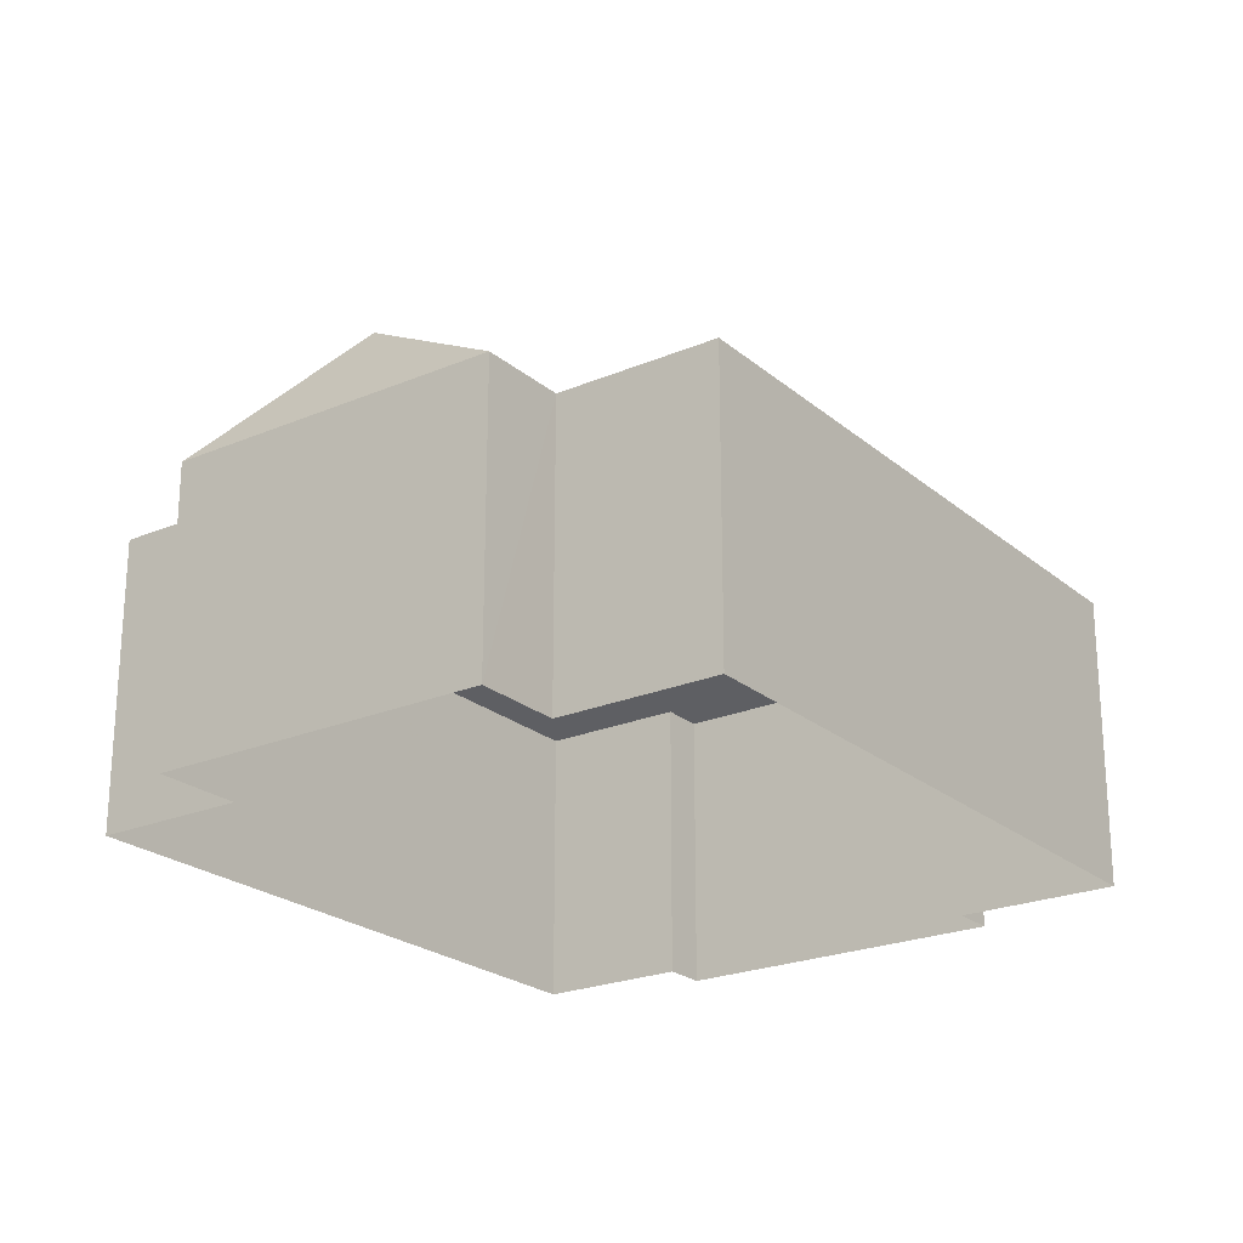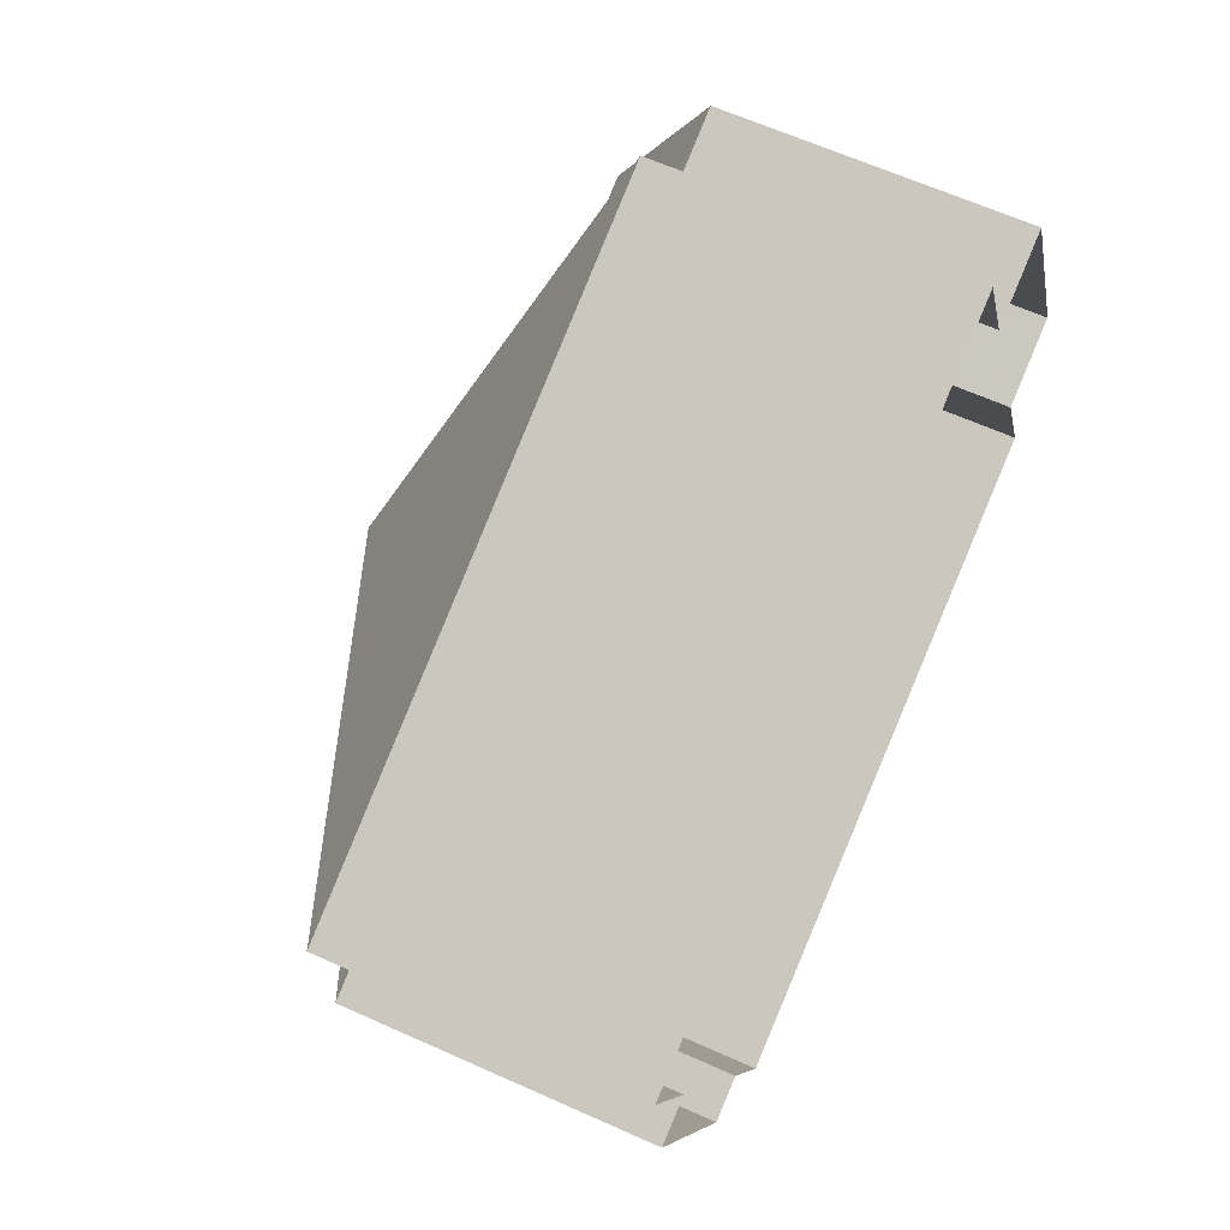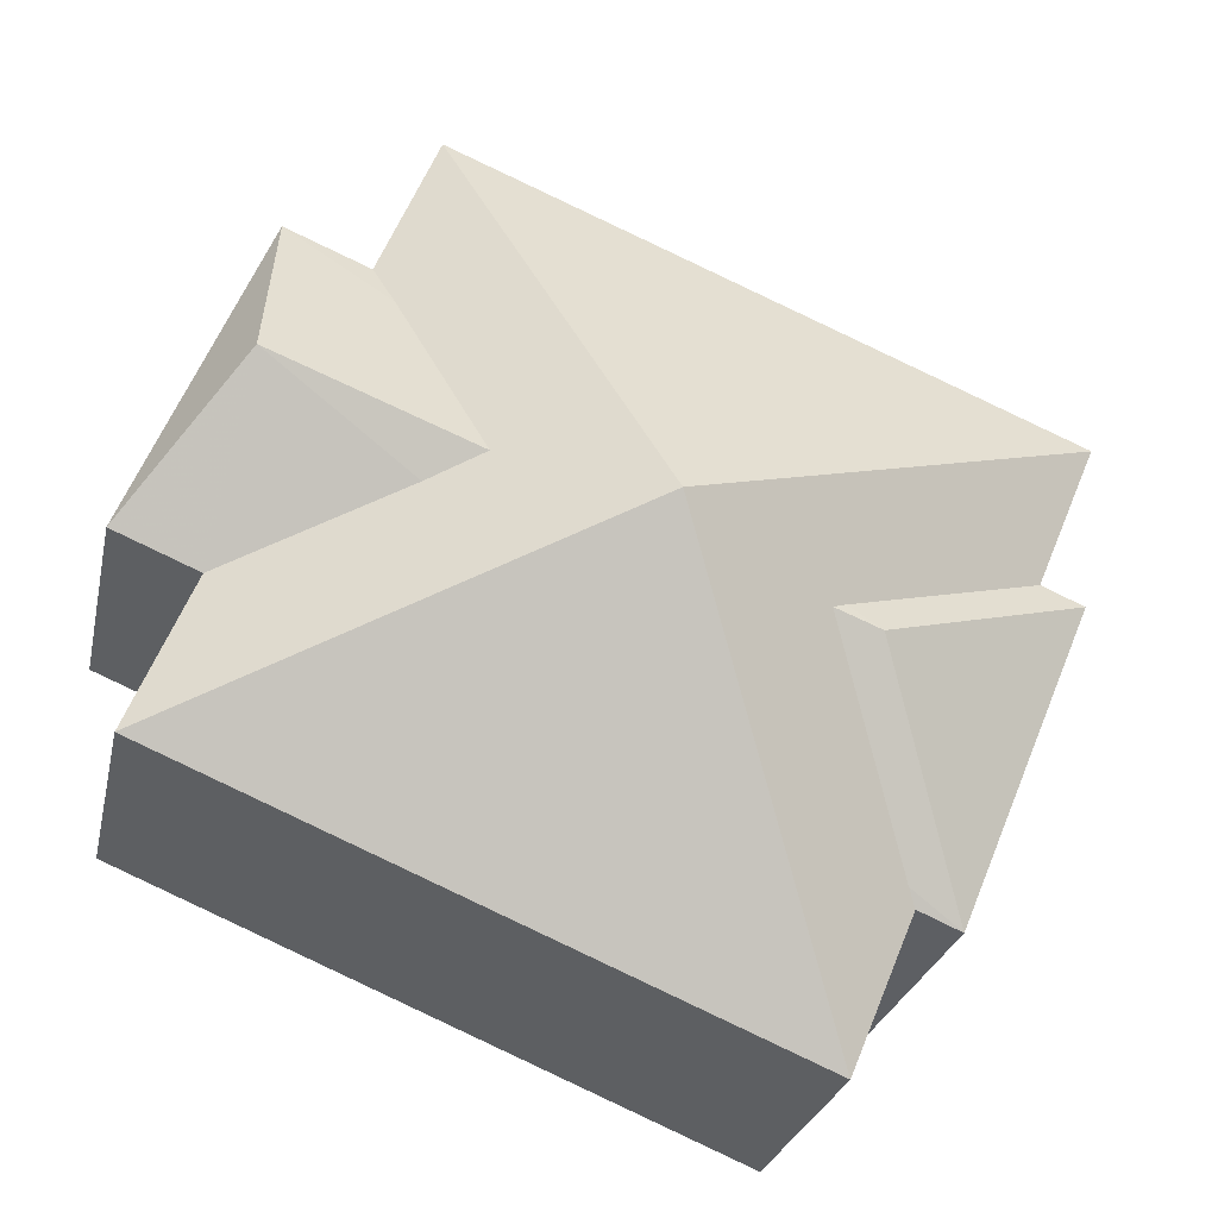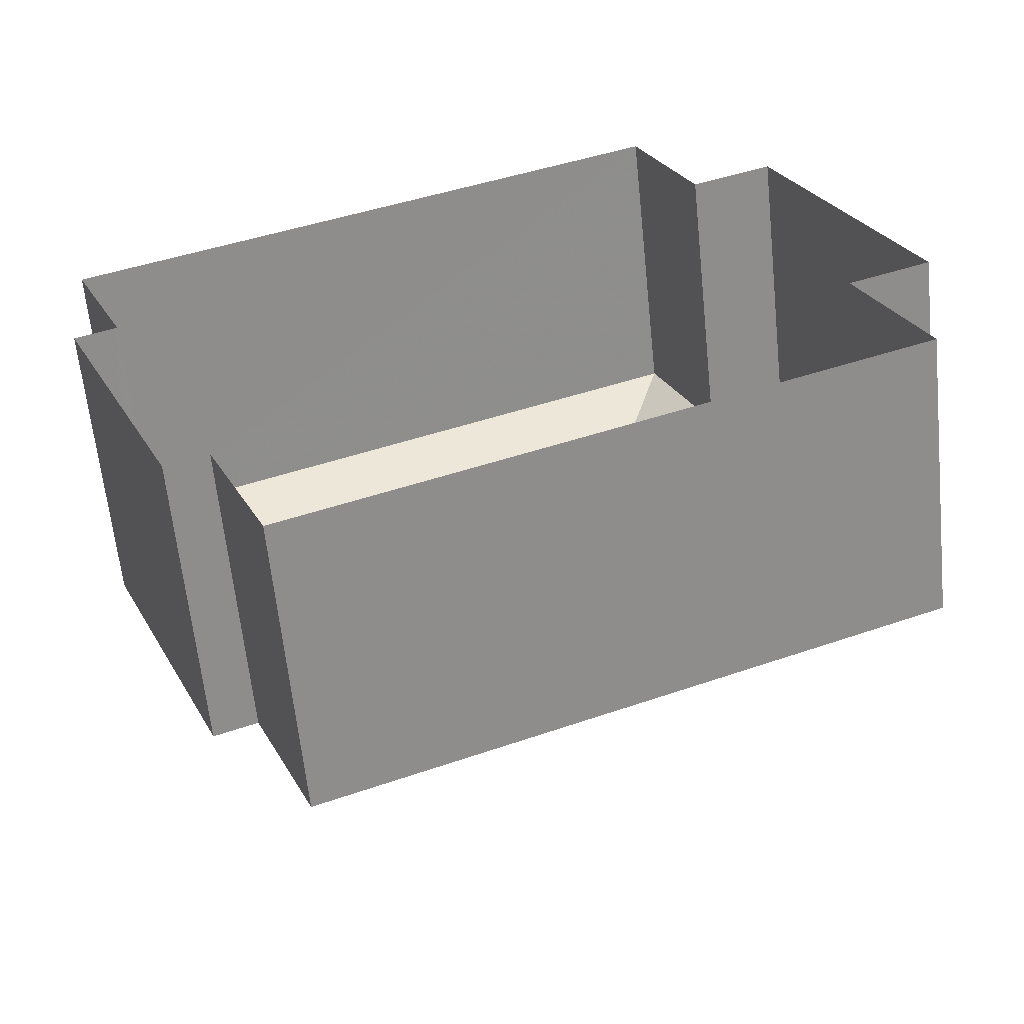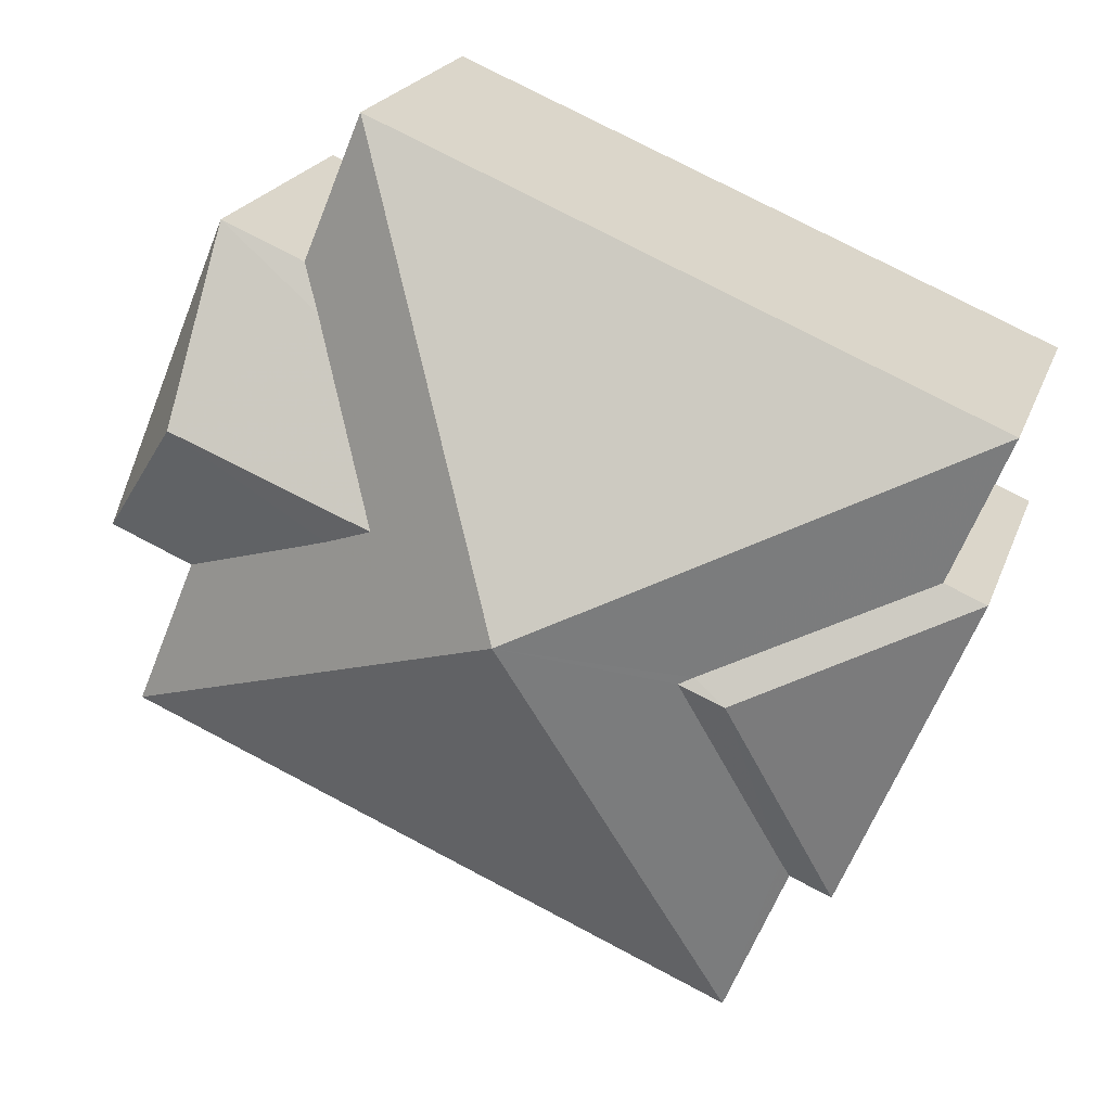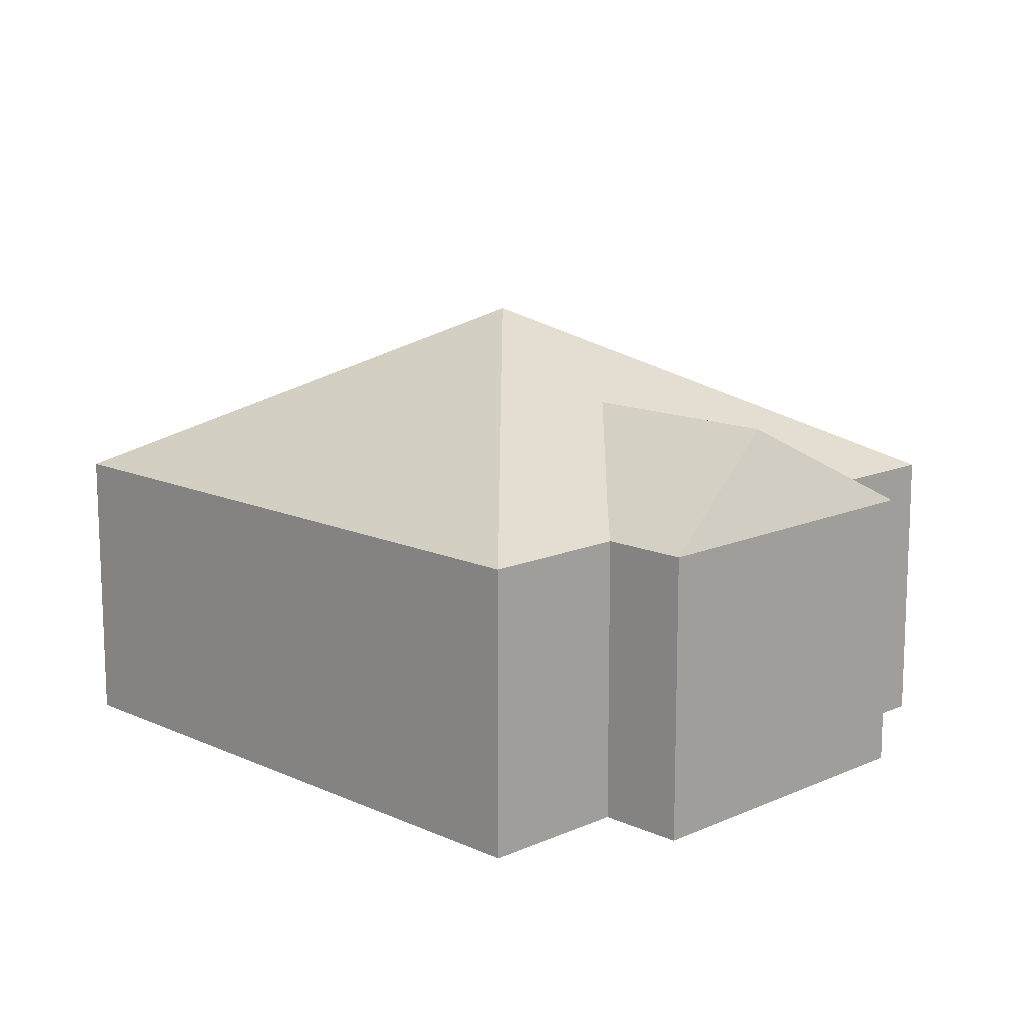
<metadata>
{"format":"obj","ext":"obj","renderer":"f3d","projection":"perspective","resolution":1024,"background":"white","views":[{"elev":-23.0,"azim":-76.7,"up":"+Z"},{"elev":62.9,"azim":114.6,"up":"+Y"},{"elev":-26.0,"azim":-11.9,"up":"+Y"},{"elev":-62.2,"azim":-174.1,"up":"+Y"},{"elev":21.0,"azim":16.7,"up":"+Y"},{"elev":13.5,"azim":-157.1,"up":"+Z"}]}
</metadata>
<code>
v -7735 -3.717e+04 13.39
v -7735 -3.717e+04 6.66
v -7732 -3.716e+04 6.66
v -7732 -3.716e+04 13.39
v -7736 -3.717e+04 6.661
v -7736 -3.717e+04 13.39
v -7733 -3.716e+04 6.661
v -7733 -3.716e+04 13.39
v -7750 -3.716e+04 13.4
v -7752 -3.716e+04 13.4
v -7752 -3.716e+04 6.669
v -7750 -3.716e+04 6.668
v -7749 -3.715e+04 6.669
v -7749 -3.715e+04 13.4
v -7747 -3.715e+04 13.4
v -7747 -3.715e+04 6.668
v -7732 -3.715e+04 6.661
v -7732 -3.715e+04 13.39
v -7738 -3.717e+04 13.39
v -7738 -3.717e+04 6.661
v -7752 -3.716e+04 6.668
v -7752 -3.716e+04 13.4
v -7746 -3.715e+04 13.4
v -7746 -3.715e+04 6.668
v -7736 -3.717e+04 13.56
v -7737 -3.716e+04 15.57
v -7738 -3.716e+04 15.57
v -7738 -3.716e+04 15.44
v -7750 -3.716e+04 15.57
v -7746 -3.716e+04 15.06
v -7745 -3.716e+04 15.57
v -7747 -3.715e+04 13.83
v -7742 -3.716e+04 17.56
f 24 17 16
f 11 13 16
f 7 3 2
f 17 7 16
f 21 12 5
f 11 16 12
f 21 5 20
f 5 7 2
f 16 7 12
f 12 7 5
f 1 2 3
f 4 1 3
f 5 2 1
f 6 5 1
f 7 4 3
f 7 8 4
f 9 10 11
f 12 9 11
f 10 13 11
f 10 14 13
f 15 13 14
f 15 16 13
f 8 17 18
f 8 7 17
f 6 19 20
f 5 6 20
f 19 21 20
f 19 22 21
f 12 21 22
f 9 12 22
f 15 23 24
f 16 15 24
f 18 17 24
f 23 18 24
f 25 6 1
f 25 1 26
f 27 25 26
f 28 27 26
f 26 4 8
f 28 26 8
f 4 26 1
f 9 29 10
f 9 30 29
f 30 31 29
f 32 14 29
f 31 32 29
f 32 15 14
f 29 14 10
f 19 6 25
f 19 25 33
f 33 28 18
f 28 8 18
f 27 28 33
f 25 27 33
f 23 33 18
f 19 33 22
f 9 22 30
f 22 33 30
f 32 23 15
f 32 33 23
f 31 33 32
f 30 33 31

</code>
